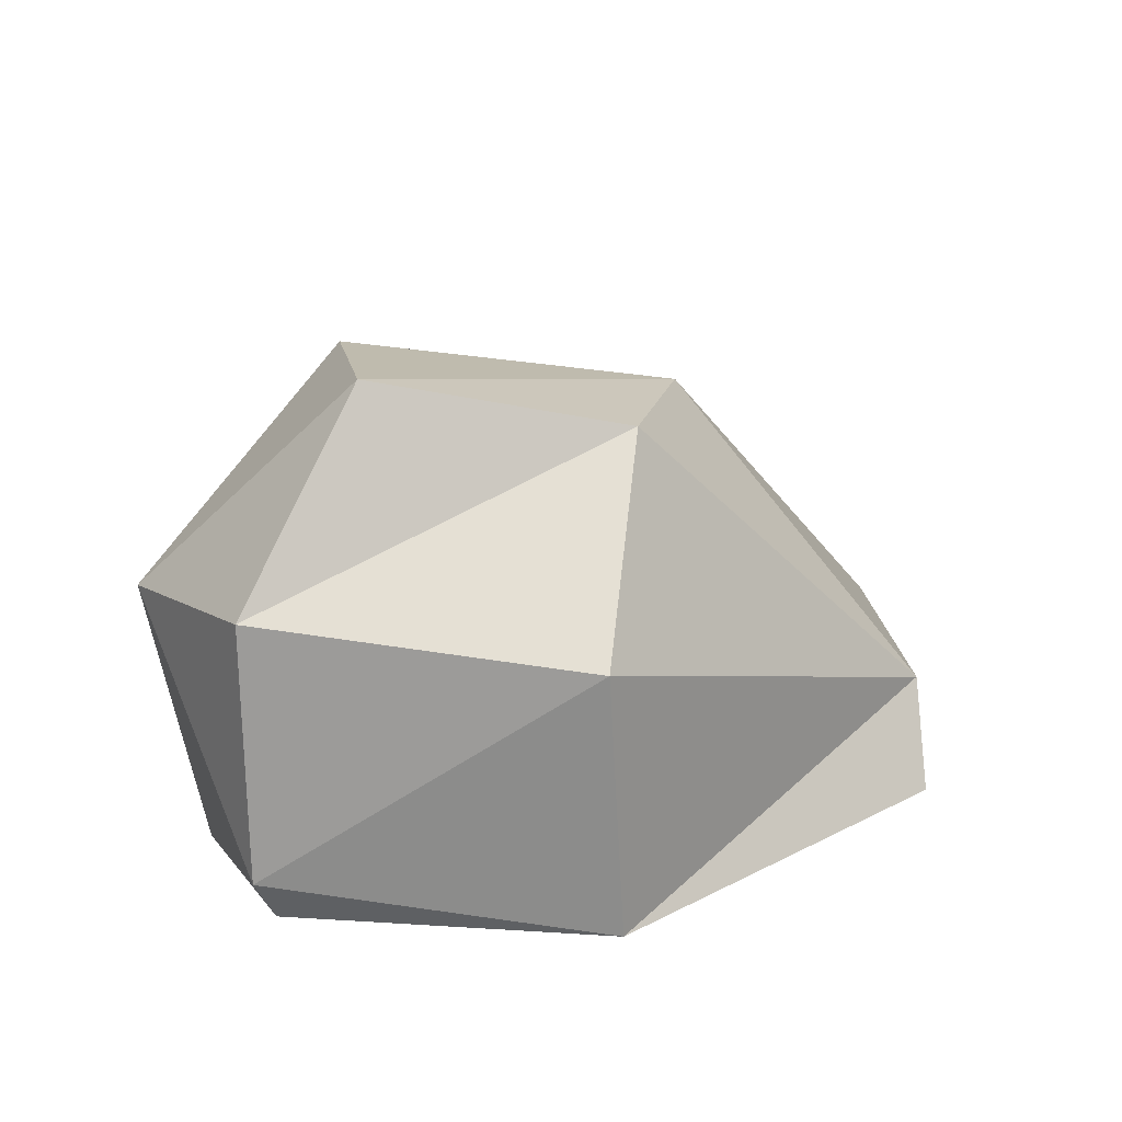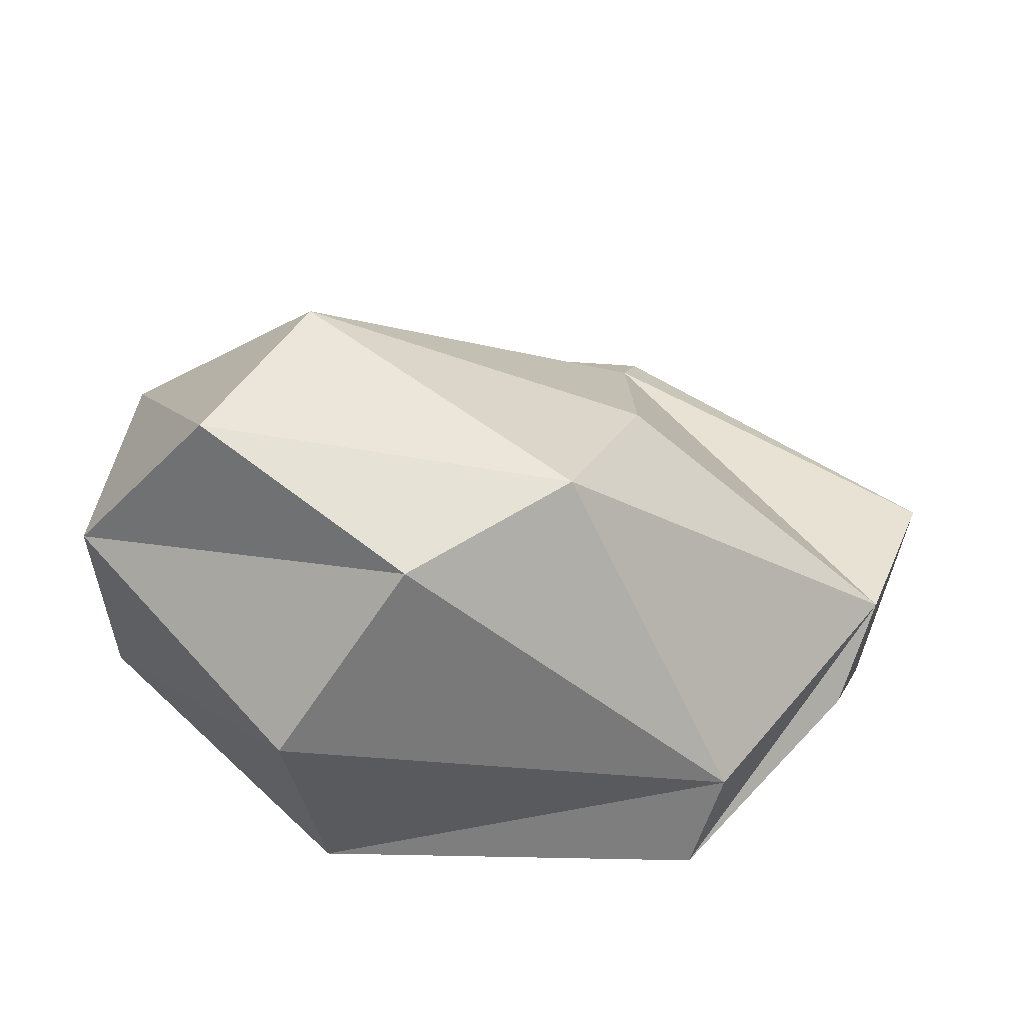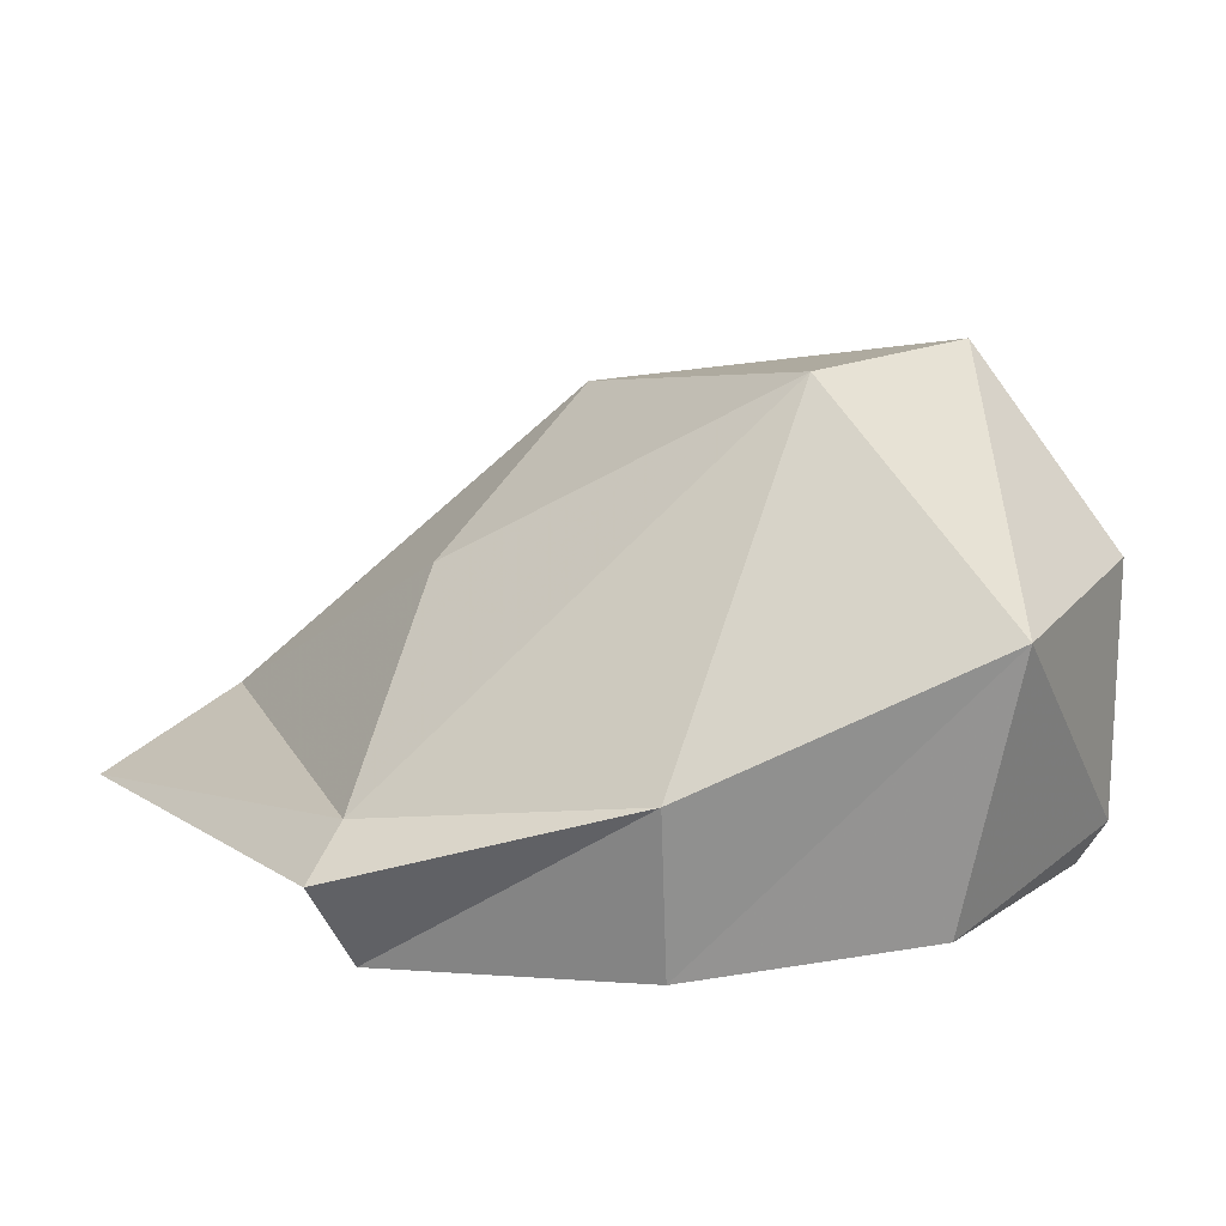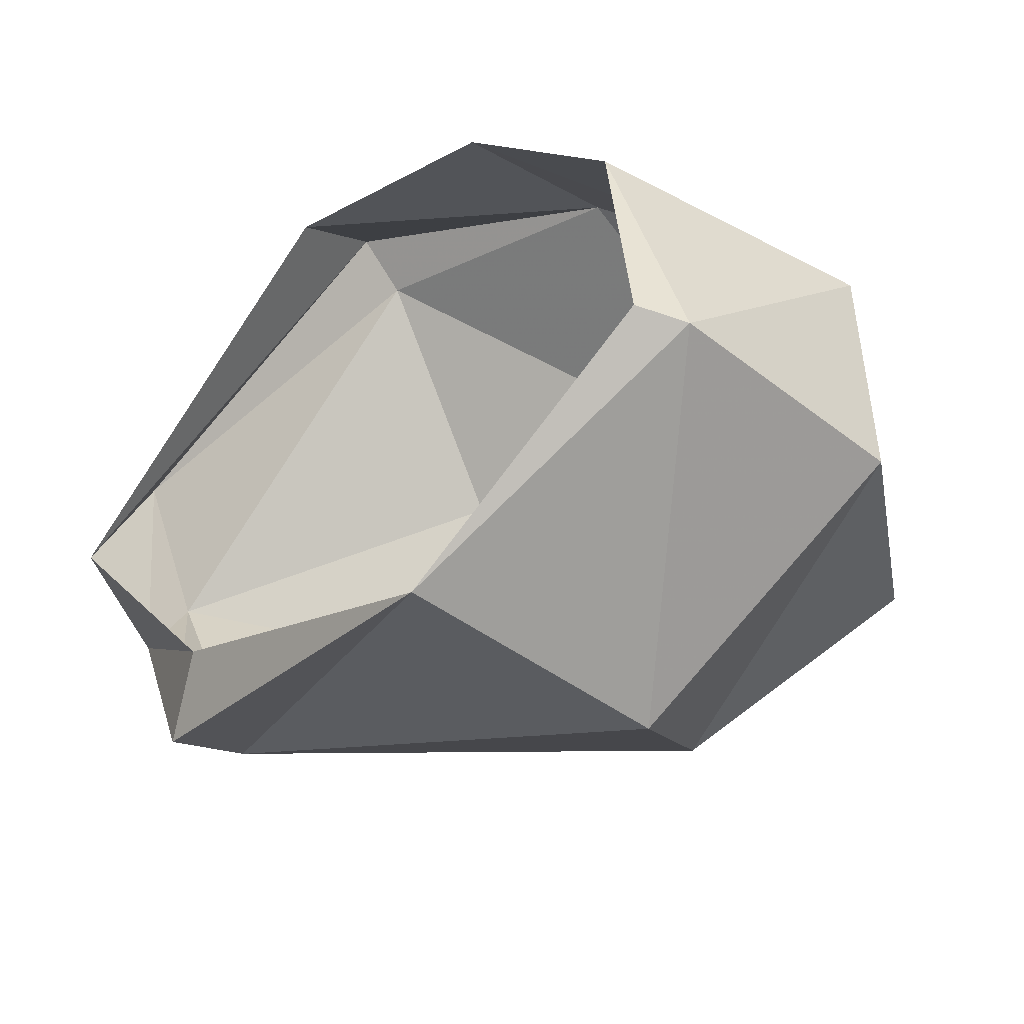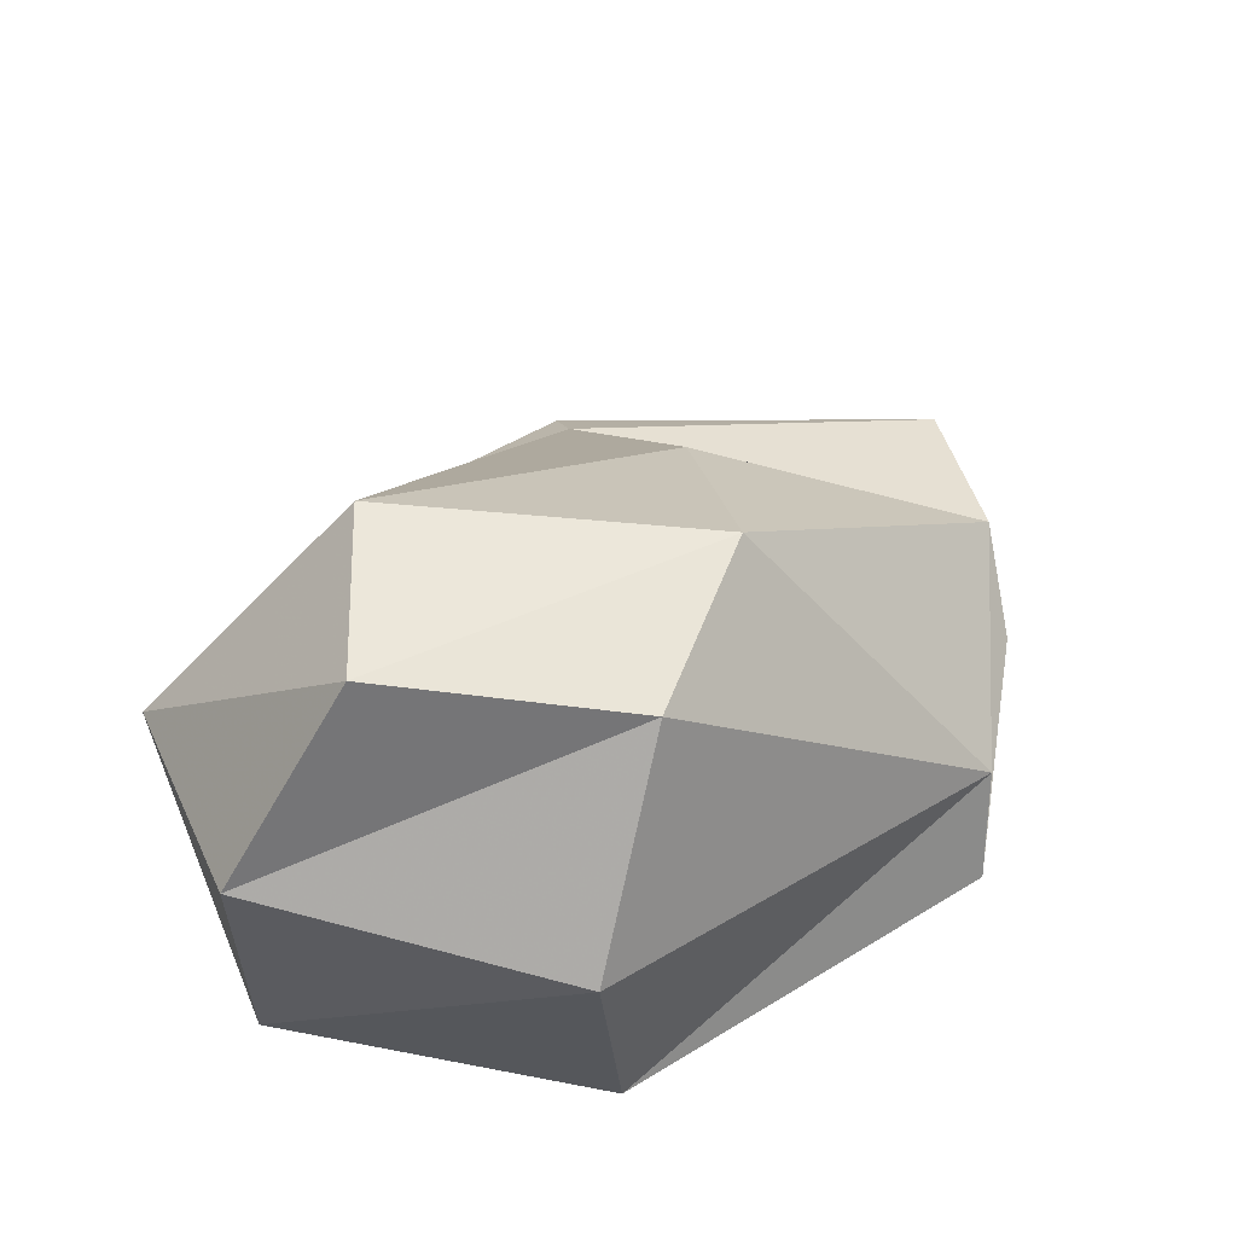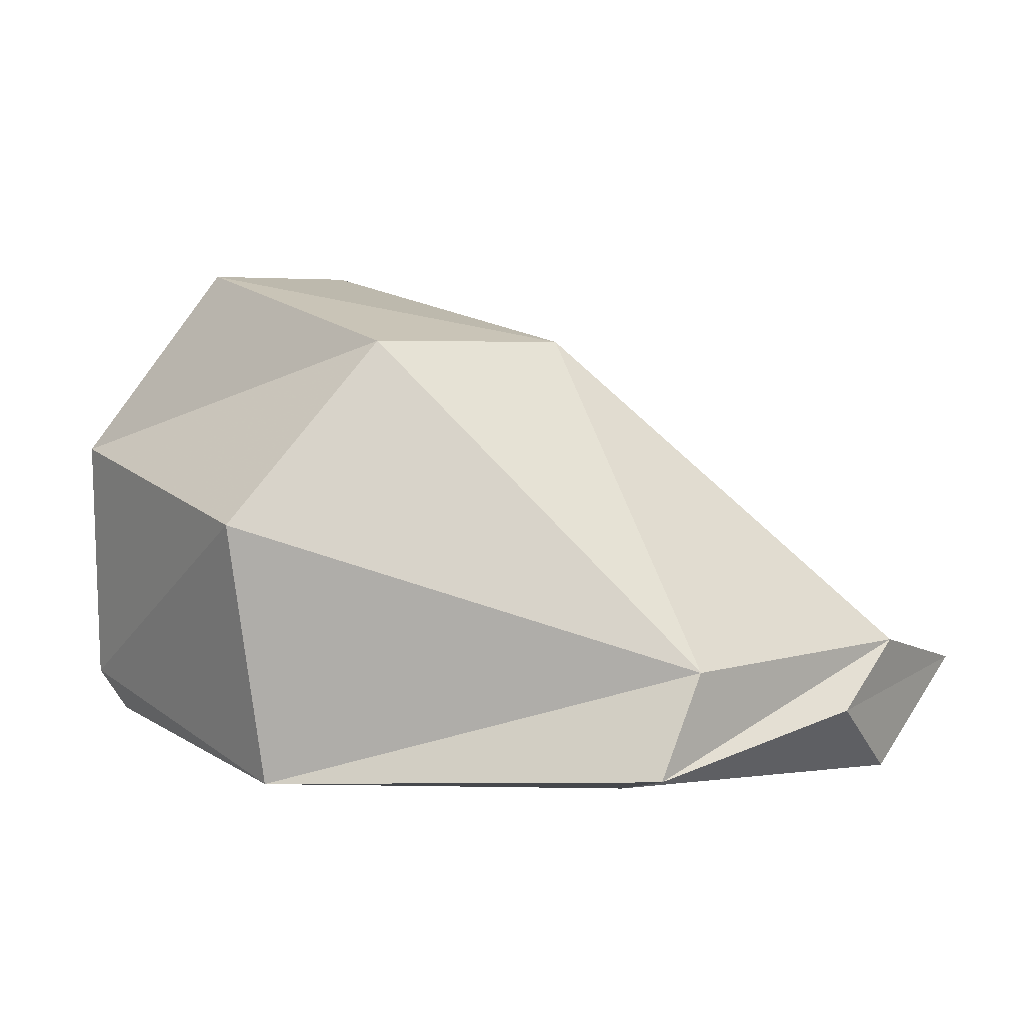
<metadata>
{"format":"obj","ext":"obj","renderer":"f3d","projection":"perspective","resolution":1024,"background":"white","views":[{"elev":19.5,"azim":152.3,"up":"+Y"},{"elev":55.9,"azim":-164.9,"up":"+Y"},{"elev":14.3,"azim":35.3,"up":"+Y"},{"elev":-45.5,"azim":47.0,"up":"+Z"},{"elev":56.0,"azim":160.6,"up":"+Y"},{"elev":9.8,"azim":-156.4,"up":"+Y"}]}
</metadata>
<code>
g pSphere274
v -107.9 -31.35 23.38
v -7.345 -6.988 113.3
v -5.595 -32.79 96.49
v -115.5 -7.881 76.46
v 73.24 19.29 77.42
v 69.32 -29.01 69.06
v 69.32 -29.01 69.06
v 135.5 54.62 12.99
v 118.1 -24.36 14.64
v 73.24 19.29 77.42
v 129.2 -8.293 -49.29
v 122 -20.62 -45.98
v 130.2 63.18 -48.59
v 74.18 114.2 14.85
v -6.726 6.636 98.85
v -7.345 -6.988 113.3
v -115.5 -7.881 76.46
v -109 8.082 25.74
v -21.86 58.86 43.54
v 90.51 117.7 -35.86
v -14.12 99.57 -14.9
v -14.12 99.57 -14.9
v 122 -20.62 -45.98
v 129.2 -8.293 -49.29
v 44.19 -23.86 -92.46
v 51.94 52.47 -97.96
v 130.2 63.18 -48.59
v -74.49 11.97 -53.04
v -68.65 -16.44 -68.11
v -109 8.082 25.74
v -103.8 -7.916 -3.701
v 22.97 102.4 -59.69
v 90.51 117.7 -35.86
v -14.12 99.57 -14.9
v -14.12 99.57 -14.9
v 44.19 -23.86 -92.46
v -68.65 -16.44 -68.11
v -50.33 -25.24 -51.07
v -103.8 -7.916 -3.701
v -107.9 -31.35 23.38
v -115.5 -7.881 76.46
v -109 8.082 25.74
v -109 8.082 25.74
v -14.12 99.57 -14.9
v -21.86 58.86 43.54
g pSphere274_0
f 3 2 1
f 2 4 1
f 5 2 3
f 6 5 3
f 9 8 7
f 8 10 7
f 11 8 9
f 12 11 9
f 11 13 8
f 8 14 10
f 10 14 15
f 10 15 16
f 16 15 17
f 15 18 17
f 15 19 18
f 14 19 15
f 13 20 8
f 20 14 8
f 14 21 19
f 20 22 14
f 25 24 23
f 25 26 24
f 26 27 24
f 28 26 25
f 29 28 25
f 30 28 29
f 31 30 29
f 26 32 27
f 28 32 26
f 32 33 27
f 30 34 28
f 34 32 28
f 32 35 33
f 38 37 36
f 39 37 38
f 40 39 38
f 41 39 40
f 41 42 39
f 45 44 43

</code>
